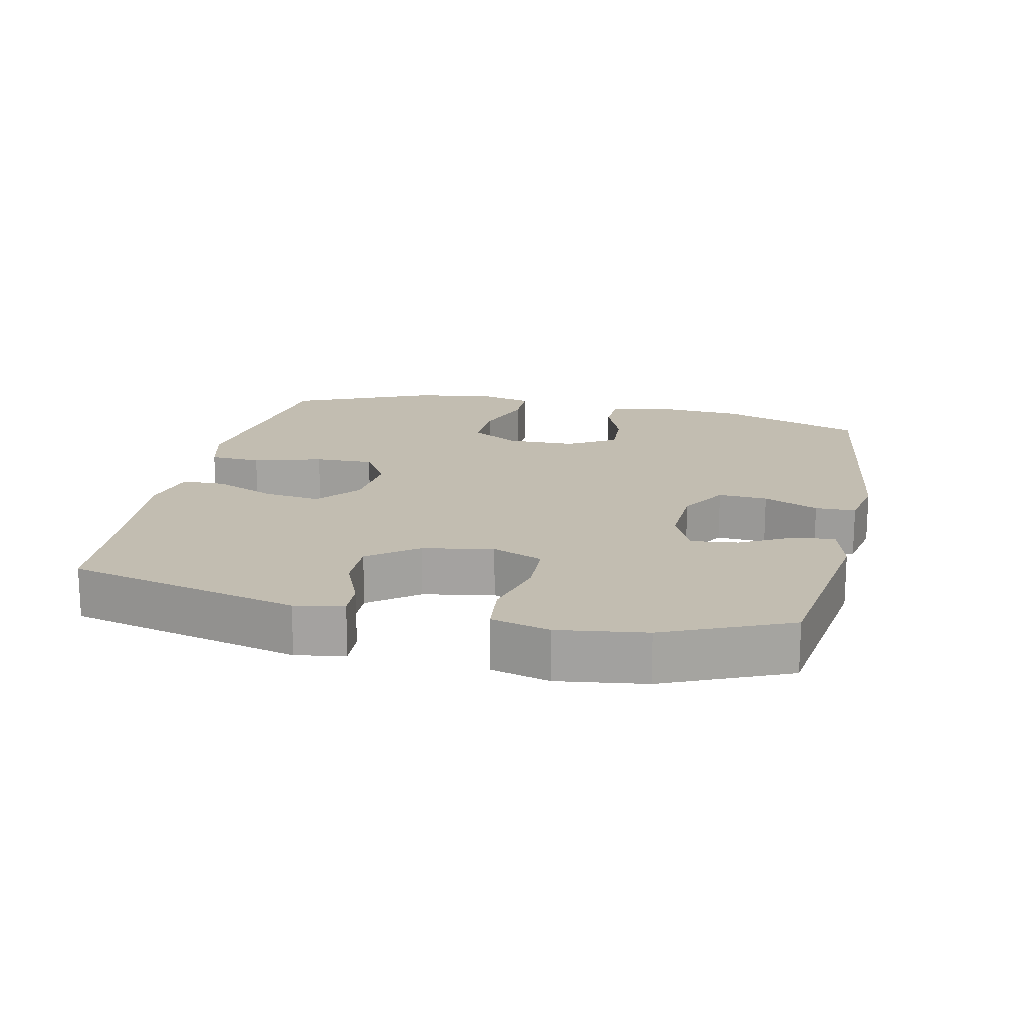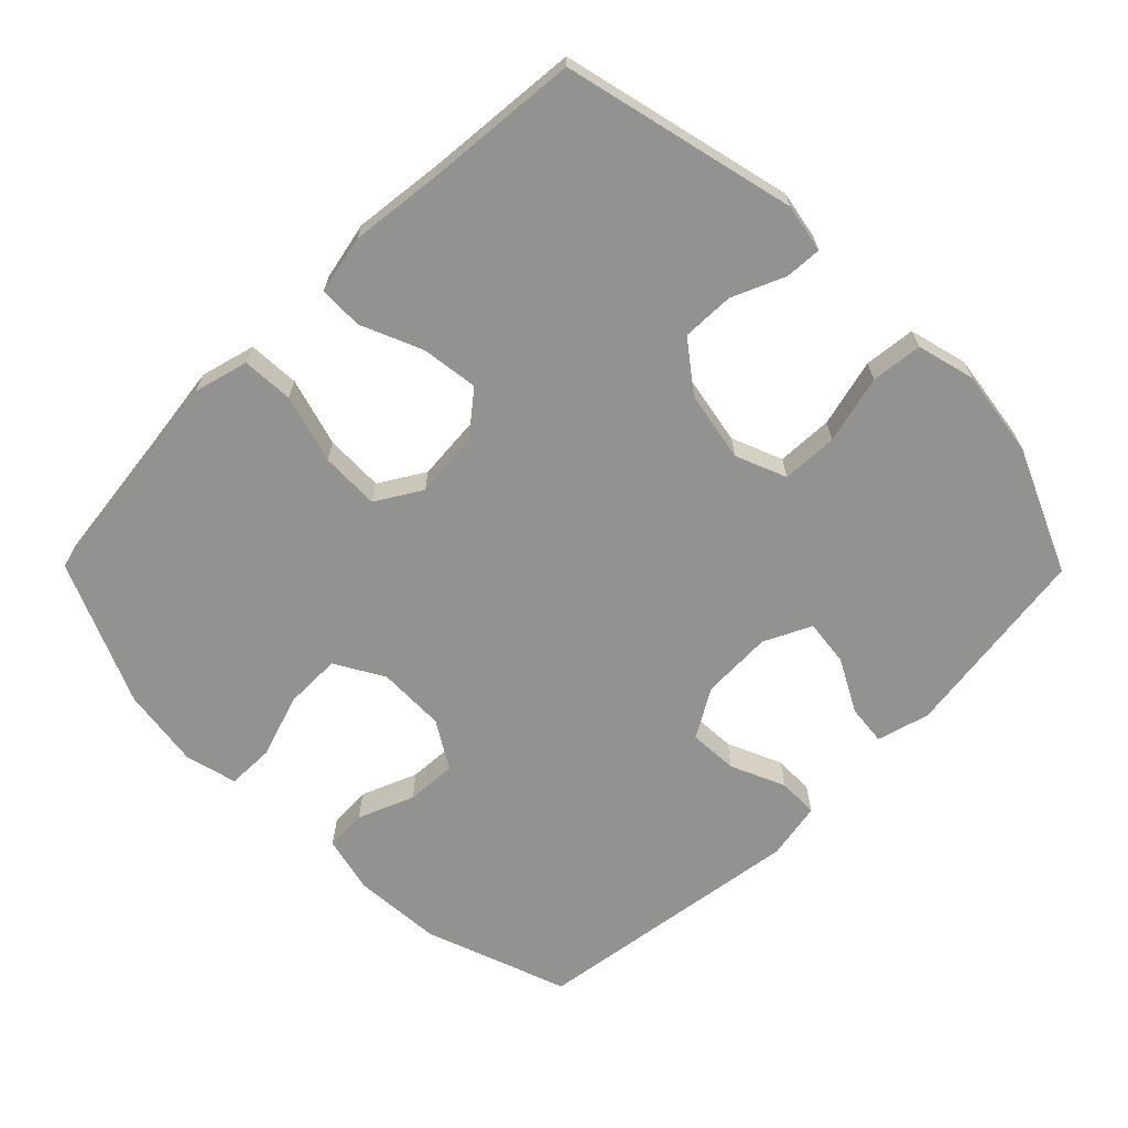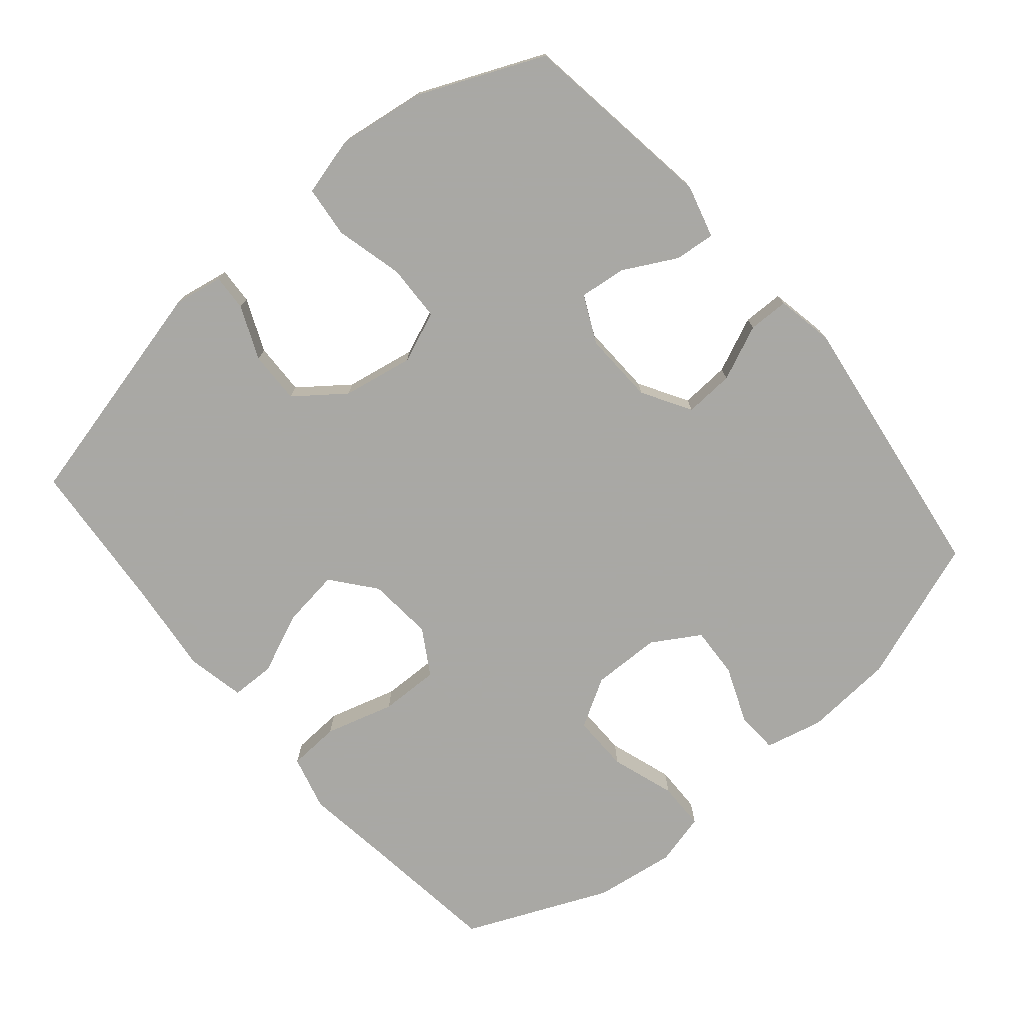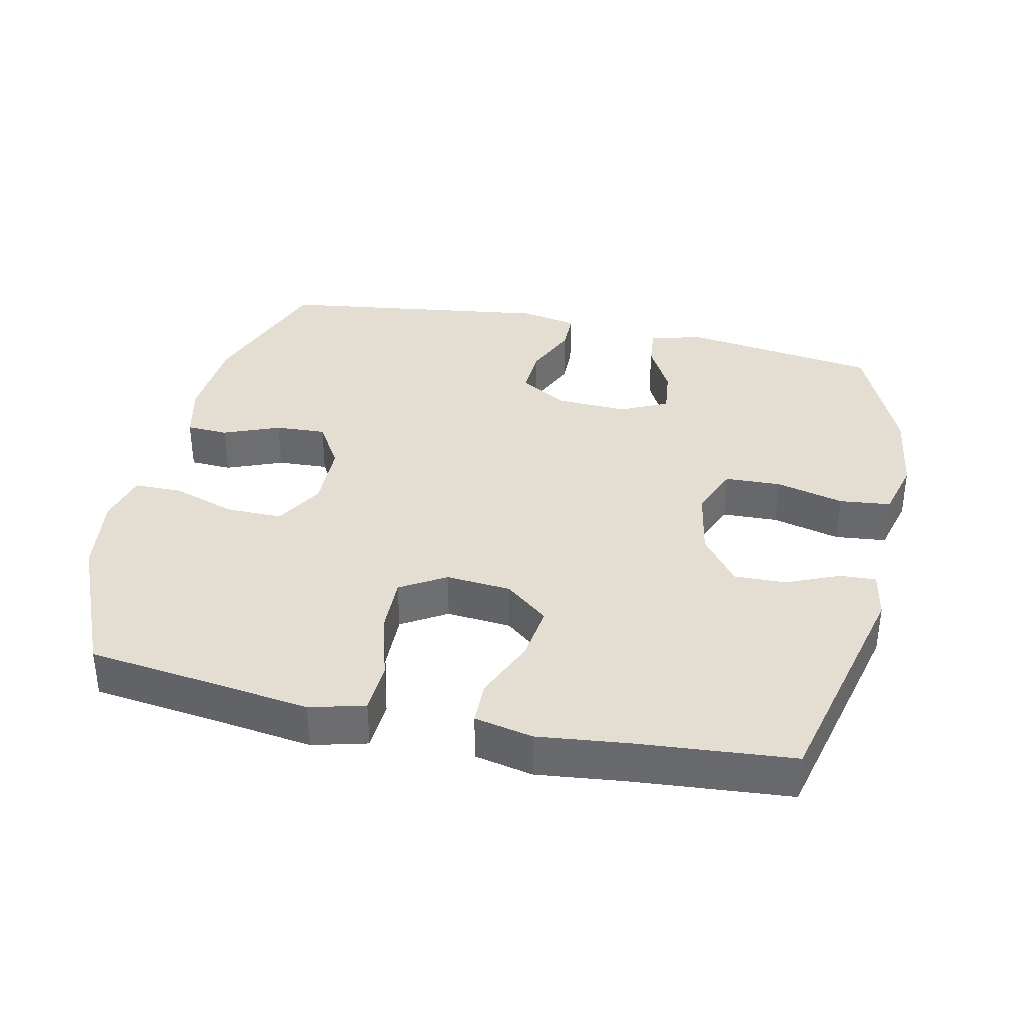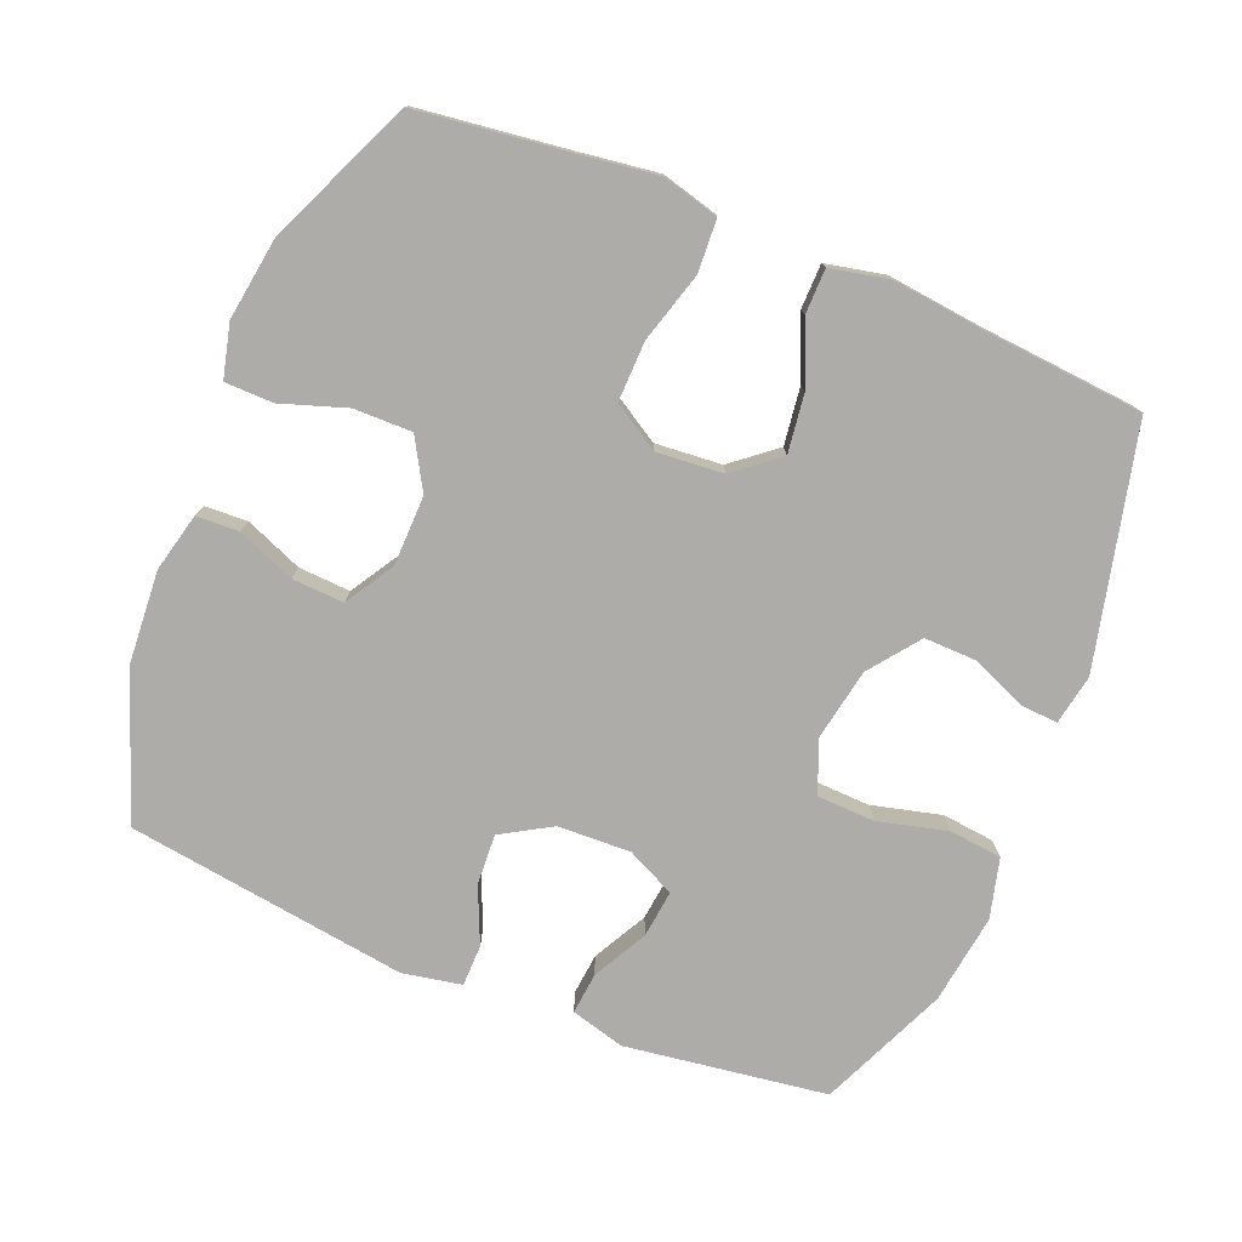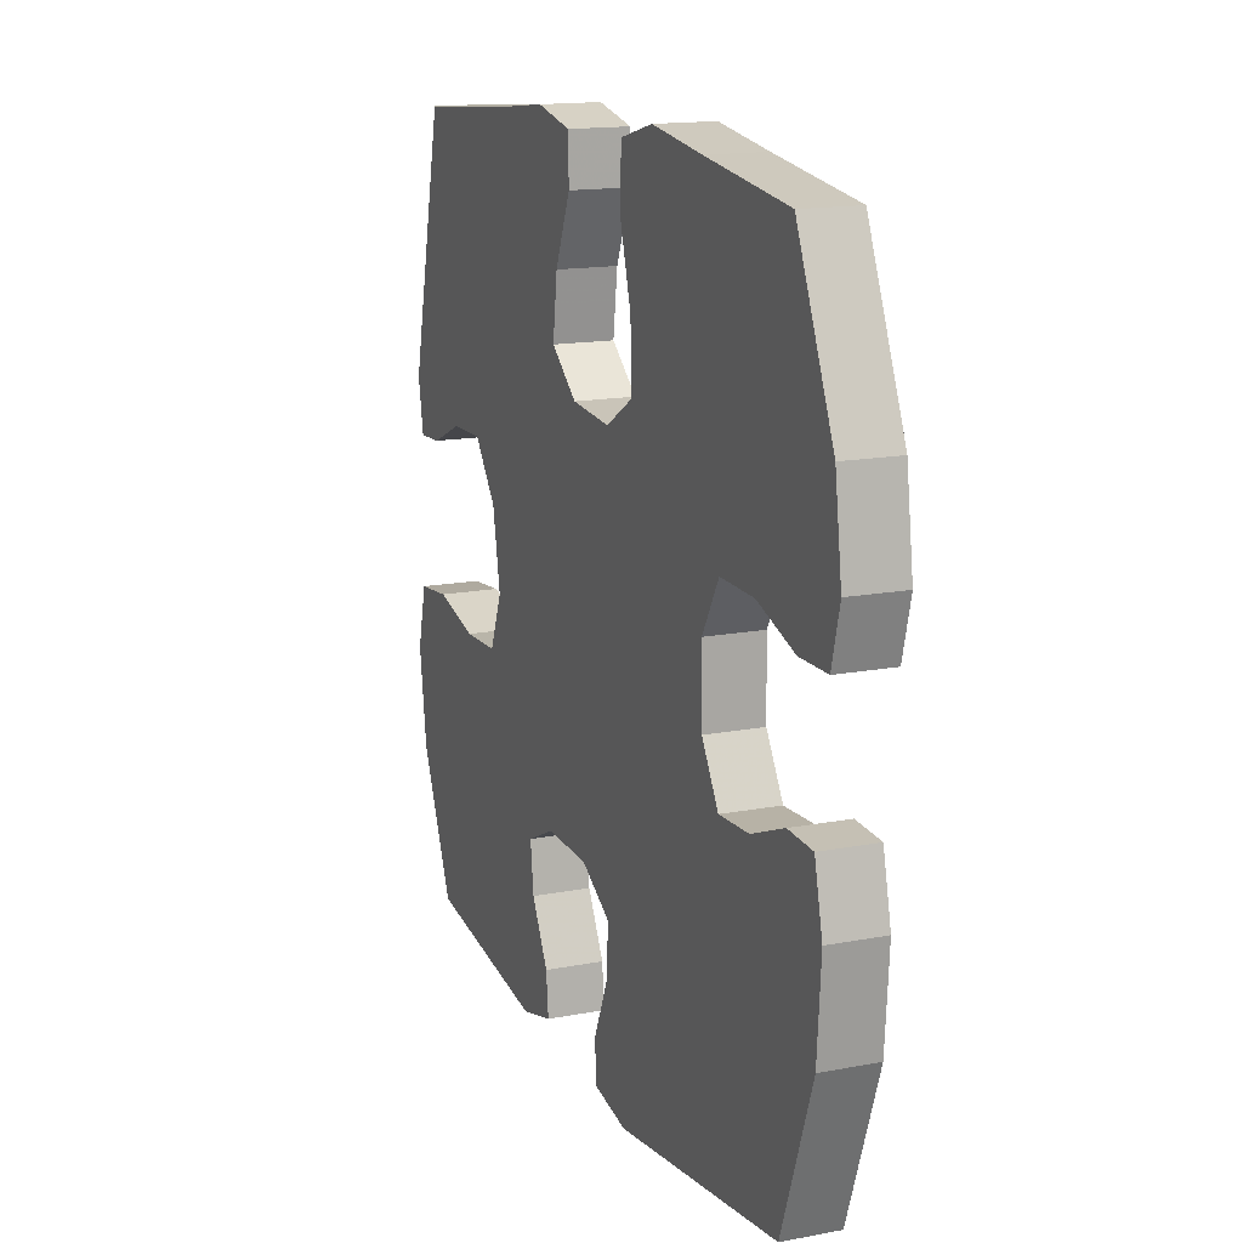
<metadata>
{"format":"obj","ext":"obj","renderer":"f3d","projection":"perspective","resolution":1024,"background":"white","views":[{"elev":17.0,"azim":102.5,"up":"+Y"},{"elev":-66.3,"azim":44.7,"up":"+Y"},{"elev":-75.0,"azim":130.3,"up":"+Y"},{"elev":36.1,"azim":12.4,"up":"+Y"},{"elev":-76.9,"azim":-22.2,"up":"+Y"},{"elev":15.5,"azim":-111.9,"up":"+Z"}]}
</metadata>
<code>
v 0.5 0.07 0.5
v 0.581 0.07 0.161
v 0.568 0.07 0.09
v 0.515 0.07 0.093
v 0.438 0.07 0.126
v 0.362 0.07 0.128
v 0.308 0.07 0.057
v 0.289 0.07 -0.046
v 0.319 0.07 -0.12
v 0.401 0.07 -0.123
v 0.5 0.07 -0.098
v 0.575 0.07 -0.106
v 0.597 0.07 -0.191
v 0.579 0.07 -0.319
v 0.5 0.07 -0.5
v 0.213 0.07 -0.541
v 0.136 0.07 -0.52
v 0.142 0.07 -0.461
v 0.183 0.07 -0.384
v 0.191 0.07 -0.316
v 0.122 0.07 -0.283
v 0.018 0.07 -0.287
v -0.053 0.07 -0.329
v -0.049 0.07 -0.401
v -0.014 0.07 -0.481
v -0.015 0.07 -0.54
v -0.099 0.07 -0.556
v -0.5 0.07 -0.5
v -0.575 0.07 -0.291
v -0.584 0.07 -0.161
v -0.564 0.07 -0.077
v -0.503 0.07 -0.074
v -0.421 0.07 -0.107
v -0.347 0.07 -0.111
v -0.305 0.07 -0.042
v -0.303 0.07 0.058
v -0.344 0.07 0.129
v -0.427 0.07 0.128
v -0.52 0.07 0.097
v -0.589 0.07 0.098
v -0.608 0.07 0.174
v -0.591 0.07 0.292
v -0.5 0.07 0.5
v -0.296 0.07 0.526
v -0.172 0.07 0.543
v -0.092 0.07 0.522
v -0.088 0.07 0.447
v -0.117 0.07 0.347
v -0.119 0.07 0.261
v -0.053 0.07 0.221
v 0.042 0.07 0.229
v 0.105 0.07 0.28
v 0.094 0.07 0.363
v 0.056 0.07 0.452
v 0.057 0.07 0.516
v 0.142 0.07 0.534
v 0.275 0.07 0.519
v 0.5 0 0.5
v 0.581 0 0.161
v 0.568 0 0.09
v 0.515 0 0.093
v 0.438 0 0.126
v 0.362 0 0.128
v 0.308 0 0.057
v 0.289 0 -0.046
v 0.319 0 -0.12
v 0.401 0 -0.123
v 0.5 0 -0.098
v 0.575 0 -0.106
v 0.597 0 -0.191
v 0.579 0 -0.319
v 0.5 0 -0.5
v 0.213 0 -0.541
v 0.136 0 -0.52
v 0.142 0 -0.461
v 0.183 0 -0.384
v 0.191 0 -0.316
v 0.122 0 -0.283
v 0.018 0 -0.287
v -0.053 0 -0.329
v -0.049 0 -0.401
v -0.014 0 -0.481
v -0.015 0 -0.54
v -0.099 0 -0.556
v -0.5 0 -0.5
v -0.575 0 -0.291
v -0.584 0 -0.161
v -0.564 0 -0.077
v -0.503 0 -0.074
v -0.421 0 -0.107
v -0.347 0 -0.111
v -0.305 0 -0.042
v -0.303 0 0.058
v -0.344 0 0.129
v -0.427 0 0.128
v -0.52 0 0.097
v -0.589 0 0.098
v -0.608 0 0.174
v -0.591 0 0.292
v -0.5 0 0.5
v -0.296 0 0.526
v -0.172 0 0.543
v -0.092 0 0.522
v -0.088 0 0.447
v -0.117 0 0.347
v -0.119 0 0.261
v -0.053 0 0.221
v 0.042 0 0.229
v 0.105 0 0.28
v 0.094 0 0.363
v 0.056 0 0.452
v 0.057 0 0.516
v 0.142 0 0.534
v 0.275 0 0.519
f 55 56 57
f 54 55 57
f 53 54 57
f 3 4 5
f 2 3 5
f 1 2 5
f 57 1 5
f 53 57 5
f 52 53 5
f 51 52 5 6
f 50 51 6 7
f 46 47 48
f 45 46 48
f 44 45 48
f 44 48 49
f 43 44 49
f 42 43 49
f 41 42 49
f 40 41 49
f 39 40 49
f 38 39 49
f 37 38 49 50
f 31 32 33
f 30 31 33
f 29 30 33
f 28 29 33
f 27 28 33
f 26 27 33
f 25 26 33
f 24 25 33
f 23 24 33 34
f 22 23 34 35
f 17 18 19
f 16 17 19
f 15 16 19
f 14 15 19
f 13 14 19
f 12 13 19
f 11 12 19
f 10 11 19
f 9 10 19 20
f 8 9 20 21
f 8 21 22
f 7 8 22
f 50 7 22
f 37 50 22
f 36 37 22
f 22 35 36
f 114 113 112
f 114 112 111
f 114 111 110
f 62 61 60
f 62 60 59
f 62 59 58
f 62 58 114
f 62 114 110
f 62 110 109
f 63 62 109 108
f 64 63 108 107
f 105 104 103
f 105 103 102
f 105 102 101
f 106 105 101
f 106 101 100
f 106 100 99
f 106 99 98
f 106 98 97
f 106 97 96
f 106 96 95
f 107 106 95 94
f 90 89 88
f 90 88 87
f 90 87 86
f 90 86 85
f 90 85 84
f 90 84 83
f 90 83 82
f 90 82 81
f 91 90 81 80
f 92 91 80 79
f 76 75 74
f 76 74 73
f 76 73 72
f 76 72 71
f 76 71 70
f 76 70 69
f 76 69 68
f 76 68 67
f 77 76 67 66
f 78 77 66 65
f 79 78 65
f 79 65 64
f 79 64 107
f 79 107 94
f 79 94 93
f 93 92 79
f 1 58 59 2
f 2 59 60 3
f 3 60 61 4
f 4 61 62 5
f 5 62 63 6
f 6 63 64 7
f 7 64 65 8
f 8 65 66 9
f 9 66 67 10
f 10 67 68 11
f 11 68 69 12
f 12 69 70 13
f 13 70 71 14
f 14 71 72 15
f 15 72 73 16
f 16 73 74 17
f 17 74 75 18
f 18 75 76 19
f 19 76 77 20
f 20 77 78 21
f 21 78 79 22
f 22 79 80 23
f 23 80 81 24
f 24 81 82 25
f 25 82 83 26
f 26 83 84 27
f 27 84 85 28
f 28 85 86 29
f 29 86 87 30
f 30 87 88 31
f 31 88 89 32
f 32 89 90 33
f 33 90 91 34
f 34 91 92 35
f 35 92 93 36
f 36 93 94 37
f 37 94 95 38
f 38 95 96 39
f 39 96 97 40
f 40 97 98 41
f 41 98 99 42
f 42 99 100 43
f 43 100 101 44
f 44 101 102 45
f 45 102 103 46
f 46 103 104 47
f 47 104 105 48
f 48 105 106 49
f 49 106 107 50
f 50 107 108 51
f 51 108 109 52
f 52 109 110 53
f 53 110 111 54
f 54 111 112 55
f 55 112 113 56
f 56 113 114 57
f 57 114 58 1

</code>
